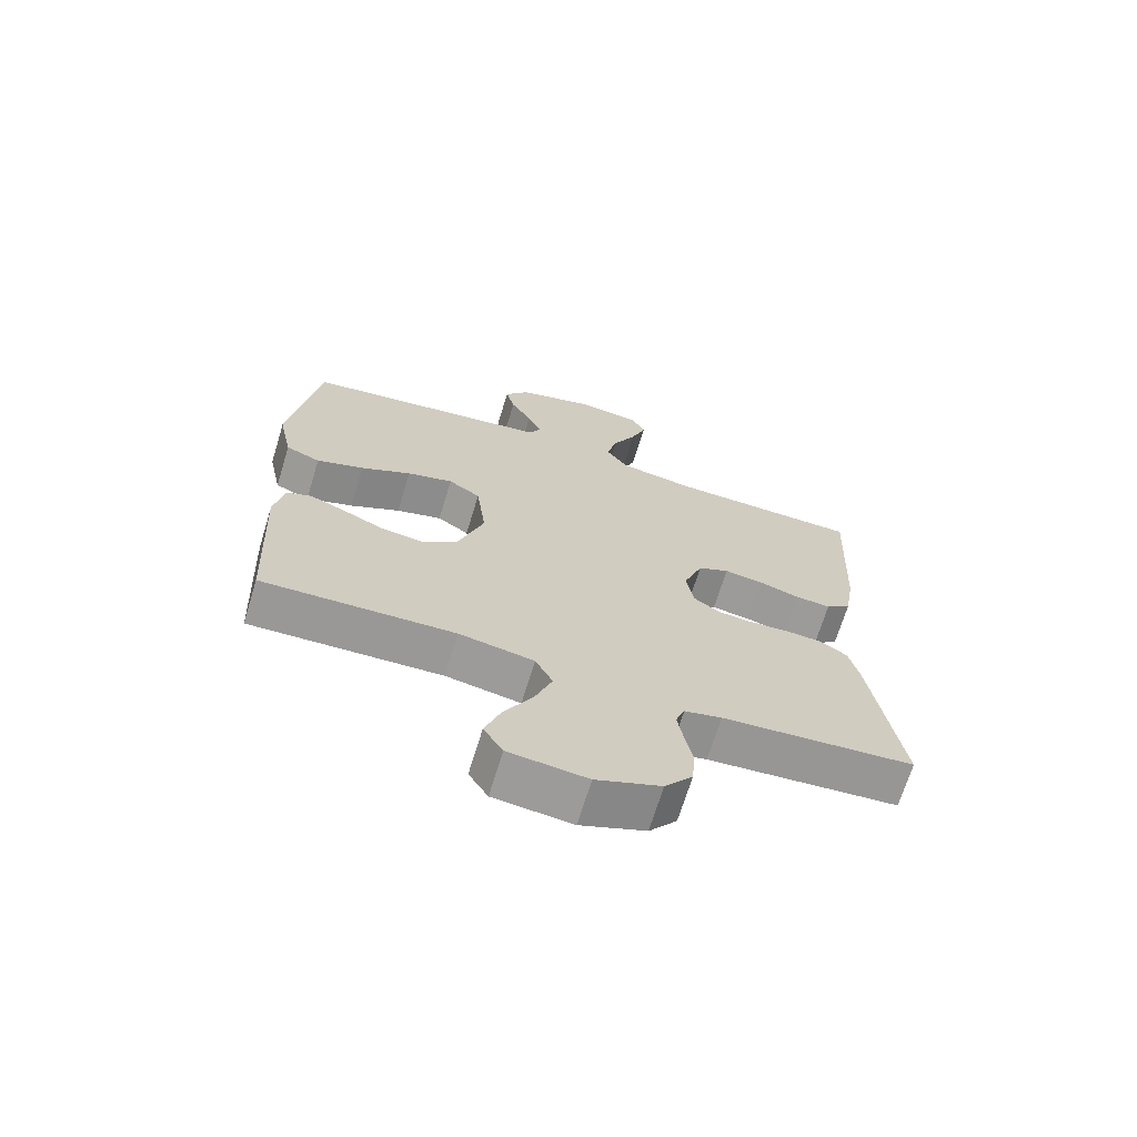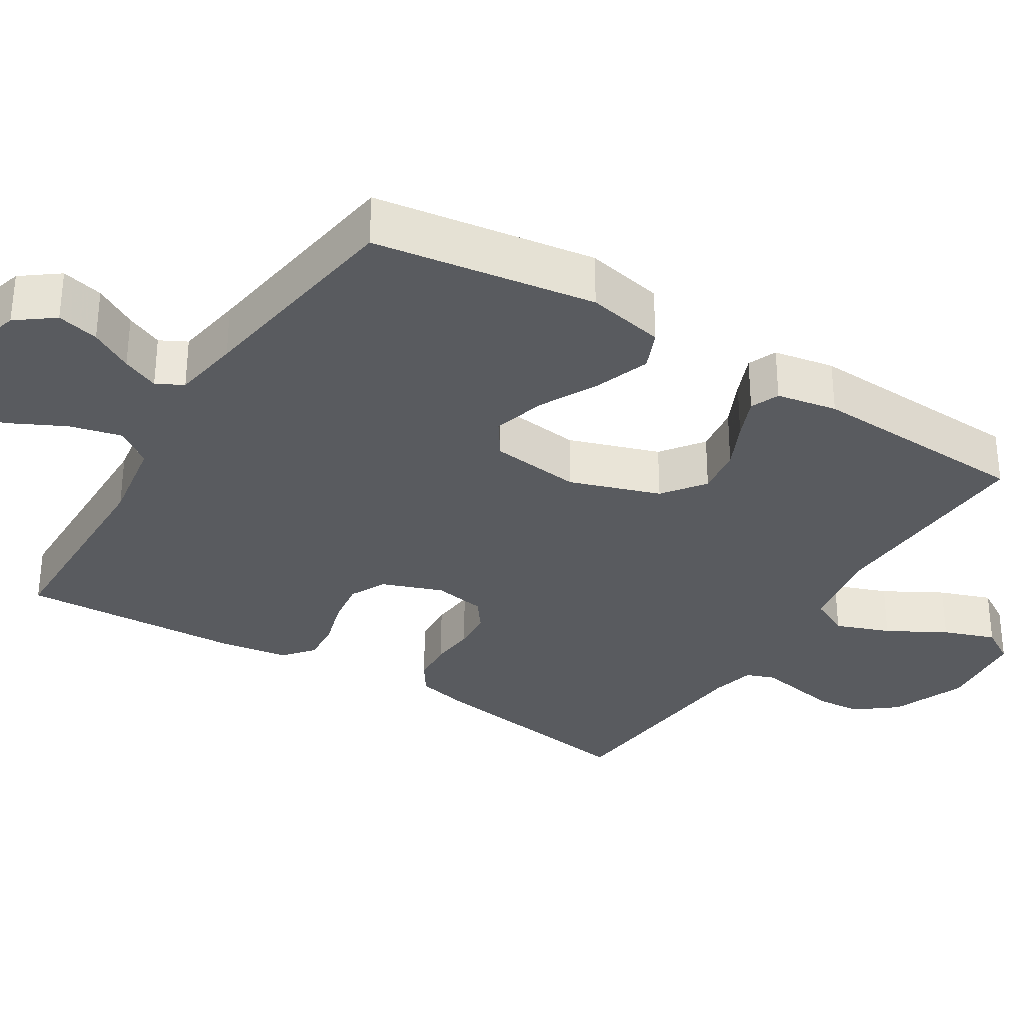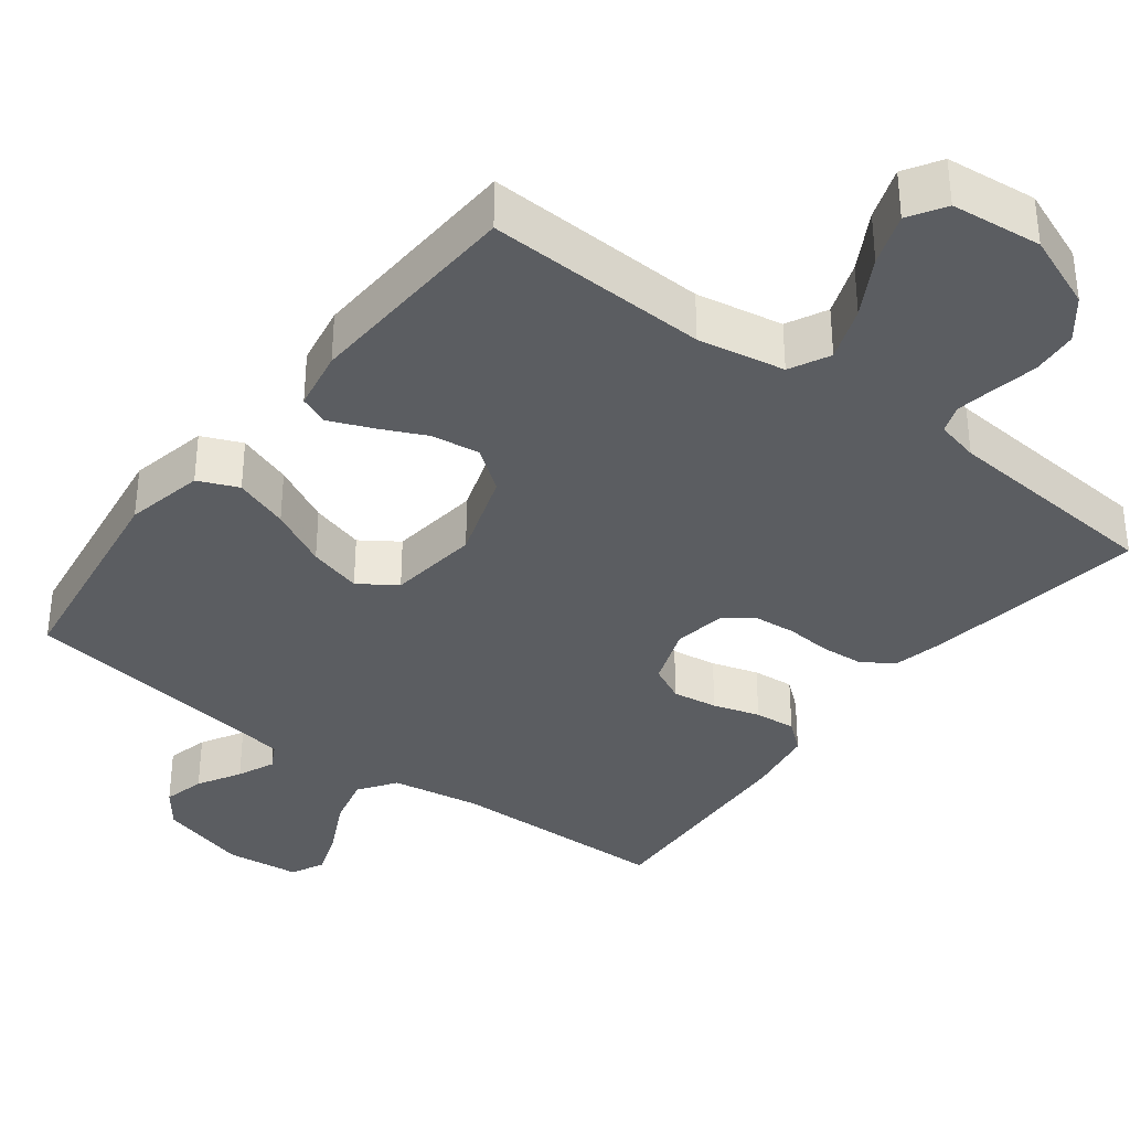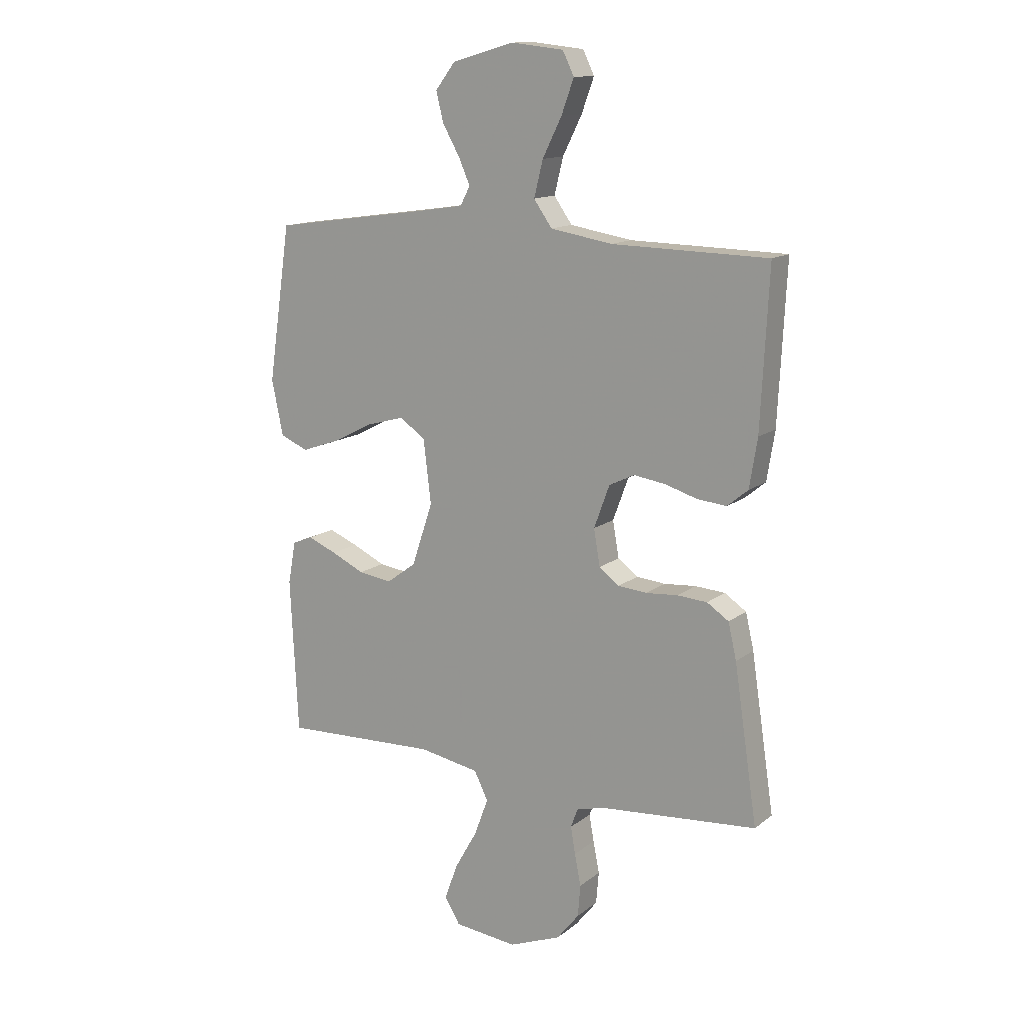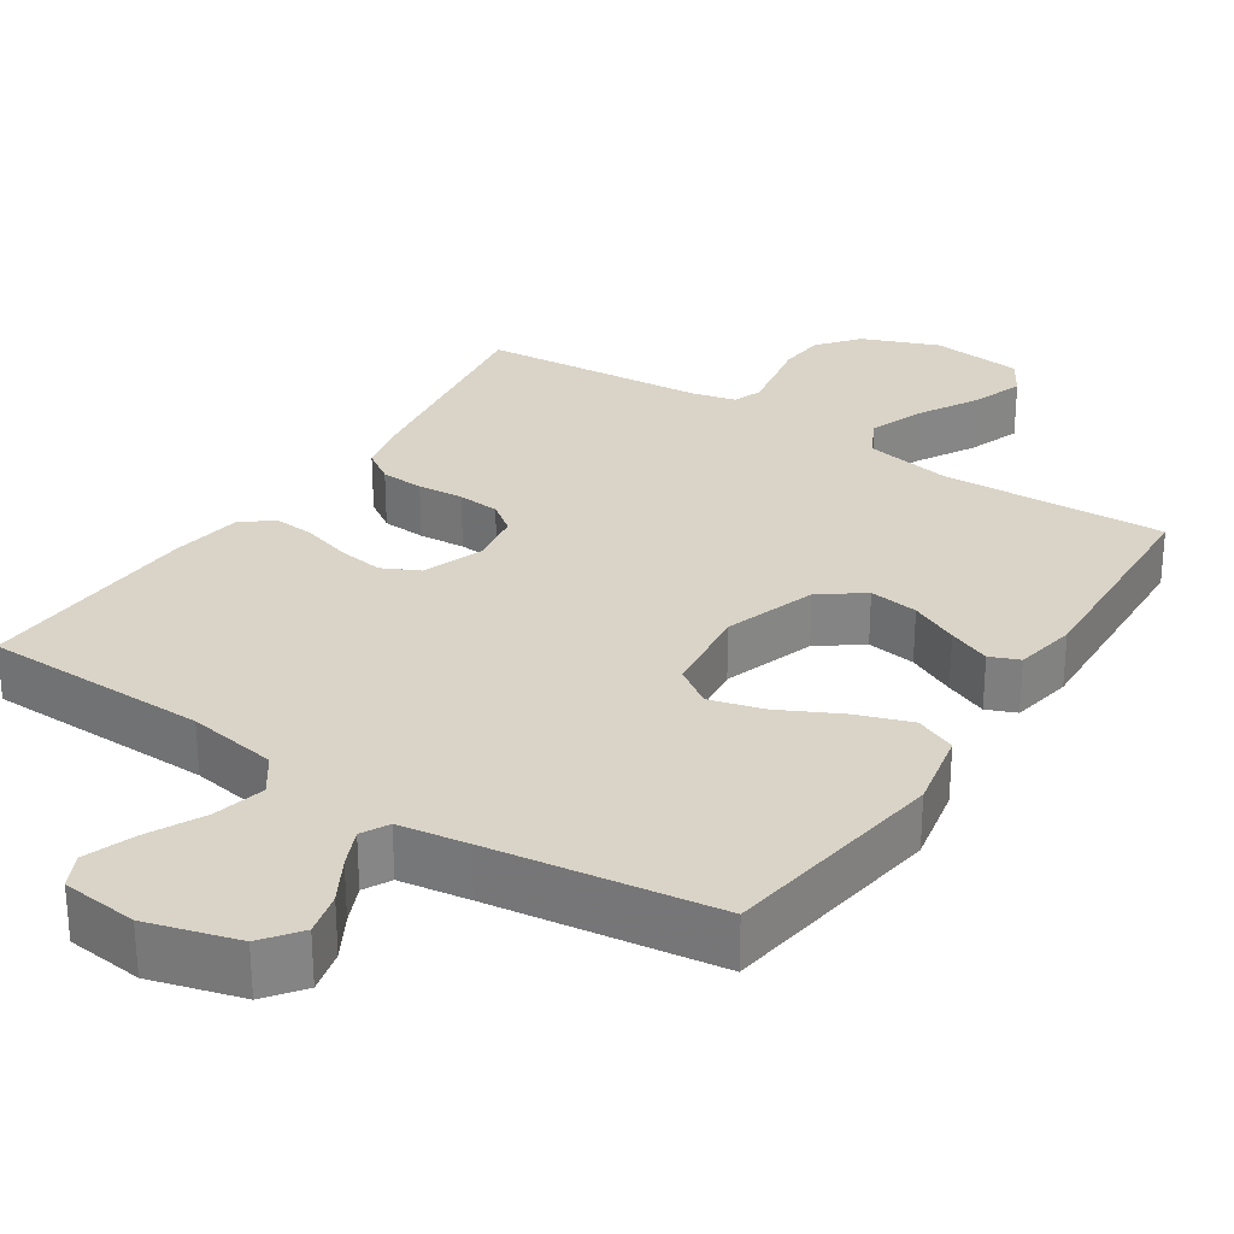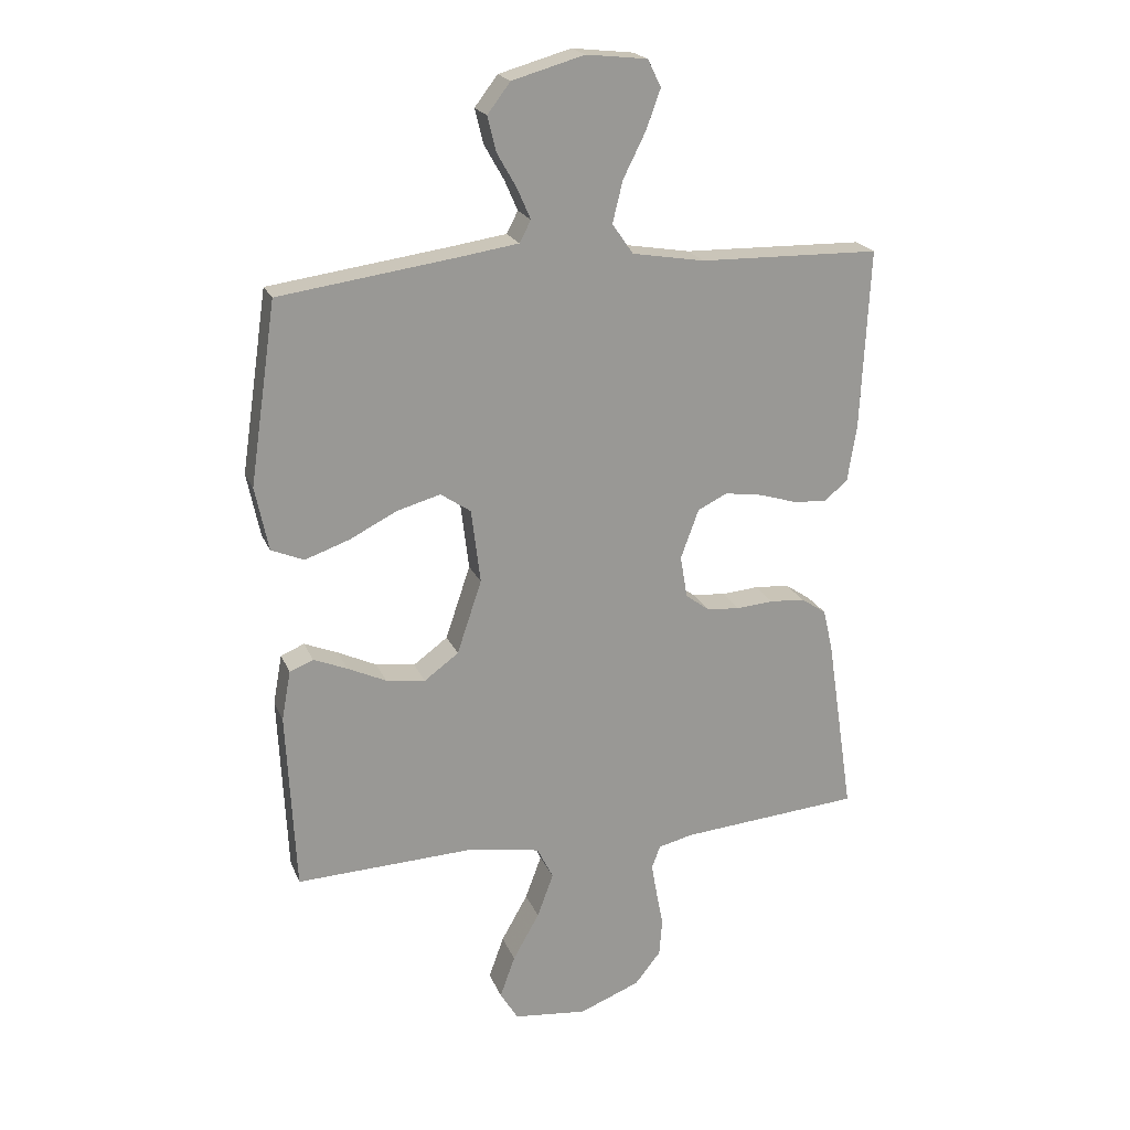
<metadata>
{"format":"obj","ext":"obj","renderer":"f3d","projection":"perspective","resolution":1024,"background":"white","views":[{"elev":-69.0,"azim":163.0,"up":"+Z"},{"elev":-32.1,"azim":58.0,"up":"+Y"},{"elev":-35.8,"azim":142.7,"up":"+Y"},{"elev":13.7,"azim":-148.4,"up":"+Z"},{"elev":28.7,"azim":33.3,"up":"+Y"},{"elev":20.8,"azim":162.0,"up":"+Z"}]}
</metadata>
<code>
v 0.5 0.07 -0.5
v 0.2 0.07 -0.488
v 0.083 0.07 -0.509
v 0.056 0.07 -0.563
v 0.083 0.07 -0.636
v 0.127 0.07 -0.714
v 0.152 0.07 -0.784
v 0.122 0.07 -0.833
v 0 0.07 -0.846
v -0.101 0.07 -0.806
v -0.144 0.07 -0.752
v -0.149 0.07 -0.69
v -0.137 0.07 -0.629
v -0.128 0.07 -0.577
v -0.142 0.07 -0.539
v -0.2 0.07 -0.525
v -0.5 0.07 -0.5
v -0.455 0.07 -0.2
v -0.439 0.07 -0.131
v -0.397 0.07 -0.103
v -0.339 0.07 -0.099
v -0.278 0.07 -0.104
v -0.222 0.07 -0.099
v -0.183 0.07 -0.07
v -0.171 0.07 0
v -0.201 0.07 0.082
v -0.25 0.07 0.106
v -0.311 0.07 0.097
v -0.374 0.07 0.078
v -0.43 0.07 0.073
v -0.47 0.07 0.106
v -0.485 0.07 0.2
v -0.5 0.07 0.5
v -0.2 0.07 0.506
v -0.08 0.07 0.526
v -0.045 0.07 0.576
v -0.062 0.07 0.645
v -0.099 0.07 0.719
v -0.123 0.07 0.785
v -0.101 0.07 0.83
v 0 0.07 0.841
v 0.12 0.07 0.807
v 0.158 0.07 0.757
v 0.144 0.07 0.7
v 0.111 0.07 0.642
v 0.089 0.07 0.592
v 0.108 0.07 0.556
v 0.2 0.07 0.542
v 0.5 0.07 0.5
v 0.544 0.07 0.2
v 0.522 0.07 0.094
v 0.468 0.07 0.071
v 0.394 0.07 0.097
v 0.315 0.07 0.137
v 0.243 0.07 0.157
v 0.193 0.07 0.123
v 0.178 0.07 0
v 0.219 0.07 -0.122
v 0.276 0.07 -0.164
v 0.341 0.07 -0.155
v 0.405 0.07 -0.125
v 0.461 0.07 -0.102
v 0.5 0.07 -0.118
v 0.515 0.07 -0.2
v 0.5 0 -0.5
v 0.2 0 -0.488
v 0.083 0 -0.509
v 0.056 0 -0.563
v 0.083 0 -0.636
v 0.127 0 -0.714
v 0.152 0 -0.784
v 0.122 0 -0.833
v 0 0 -0.846
v -0.101 0 -0.806
v -0.144 0 -0.752
v -0.149 0 -0.69
v -0.137 0 -0.629
v -0.128 0 -0.577
v -0.142 0 -0.539
v -0.2 0 -0.525
v -0.5 0 -0.5
v -0.455 0 -0.2
v -0.439 0 -0.131
v -0.397 0 -0.103
v -0.339 0 -0.099
v -0.278 0 -0.104
v -0.222 0 -0.099
v -0.183 0 -0.07
v -0.171 0 0
v -0.201 0 0.082
v -0.25 0 0.106
v -0.311 0 0.097
v -0.374 0 0.078
v -0.43 0 0.073
v -0.47 0 0.106
v -0.485 0 0.2
v -0.5 0 0.5
v -0.2 0 0.506
v -0.08 0 0.526
v -0.045 0 0.576
v -0.062 0 0.645
v -0.099 0 0.719
v -0.123 0 0.785
v -0.101 0 0.83
v 0 0 0.841
v 0.12 0 0.807
v 0.158 0 0.757
v 0.144 0 0.7
v 0.111 0 0.642
v 0.089 0 0.592
v 0.108 0 0.556
v 0.2 0 0.542
v 0.5 0 0.5
v 0.544 0 0.2
v 0.522 0 0.094
v 0.468 0 0.071
v 0.394 0 0.097
v 0.315 0 0.137
v 0.243 0 0.157
v 0.193 0 0.123
v 0.178 0 0
v 0.219 0 -0.122
v 0.276 0 -0.164
v 0.341 0 -0.155
v 0.405 0 -0.125
v 0.461 0 -0.102
v 0.5 0 -0.118
v 0.515 0 -0.2
f 64 1 2
f 63 64 2
f 62 63 2
f 61 62 2
f 60 61 2
f 59 60 2 3
f 58 59 3
f 57 58 3 4
f 56 57 4
f 52 53 54
f 51 52 54
f 50 51 54
f 49 50 54
f 48 49 54
f 47 48 54 55
f 46 47 55 56
f 43 44 45
f 42 43 45
f 41 42 45
f 40 41 45
f 39 40 45
f 38 39 45
f 37 38 45
f 36 37 45 46
f 46 56 4
f 36 46 4
f 35 36 4
f 32 33 34
f 31 32 34
f 30 31 34
f 29 30 34
f 28 29 34
f 27 28 34 35
f 20 21 22
f 19 20 22
f 18 19 22
f 17 18 22
f 16 17 22
f 15 16 22 23
f 14 15 23 24
f 11 12 13
f 10 11 13
f 9 10 13
f 8 9 13
f 7 8 13
f 6 7 13
f 5 6 13
f 4 5 13 14
f 14 24 25
f 4 14 25
f 35 4 25
f 35 25 26
f 26 27 35
f 66 65 128
f 66 128 127
f 66 127 126
f 66 126 125
f 66 125 124
f 67 66 124 123
f 67 123 122
f 68 67 122 121
f 68 121 120
f 118 117 116
f 118 116 115
f 118 115 114
f 118 114 113
f 118 113 112
f 119 118 112 111
f 120 119 111 110
f 109 108 107
f 109 107 106
f 109 106 105
f 109 105 104
f 109 104 103
f 109 103 102
f 109 102 101
f 110 109 101 100
f 68 120 110
f 68 110 100
f 68 100 99
f 98 97 96
f 98 96 95
f 98 95 94
f 98 94 93
f 98 93 92
f 99 98 92 91
f 86 85 84
f 86 84 83
f 86 83 82
f 86 82 81
f 86 81 80
f 87 86 80 79
f 88 87 79 78
f 77 76 75
f 77 75 74
f 77 74 73
f 77 73 72
f 77 72 71
f 77 71 70
f 77 70 69
f 78 77 69 68
f 89 88 78
f 89 78 68
f 89 68 99
f 90 89 99
f 99 91 90
f 1 65 66 2
f 2 66 67 3
f 3 67 68 4
f 4 68 69 5
f 5 69 70 6
f 6 70 71 7
f 7 71 72 8
f 8 72 73 9
f 9 73 74 10
f 10 74 75 11
f 11 75 76 12
f 12 76 77 13
f 13 77 78 14
f 14 78 79 15
f 15 79 80 16
f 16 80 81 17
f 17 81 82 18
f 18 82 83 19
f 19 83 84 20
f 20 84 85 21
f 21 85 86 22
f 22 86 87 23
f 23 87 88 24
f 24 88 89 25
f 25 89 90 26
f 26 90 91 27
f 27 91 92 28
f 28 92 93 29
f 29 93 94 30
f 30 94 95 31
f 31 95 96 32
f 32 96 97 33
f 33 97 98 34
f 34 98 99 35
f 35 99 100 36
f 36 100 101 37
f 37 101 102 38
f 38 102 103 39
f 39 103 104 40
f 40 104 105 41
f 41 105 106 42
f 42 106 107 43
f 43 107 108 44
f 44 108 109 45
f 45 109 110 46
f 46 110 111 47
f 47 111 112 48
f 48 112 113 49
f 49 113 114 50
f 50 114 115 51
f 51 115 116 52
f 52 116 117 53
f 53 117 118 54
f 54 118 119 55
f 55 119 120 56
f 56 120 121 57
f 57 121 122 58
f 58 122 123 59
f 59 123 124 60
f 60 124 125 61
f 61 125 126 62
f 62 126 127 63
f 63 127 128 64
f 64 128 65 1

</code>
